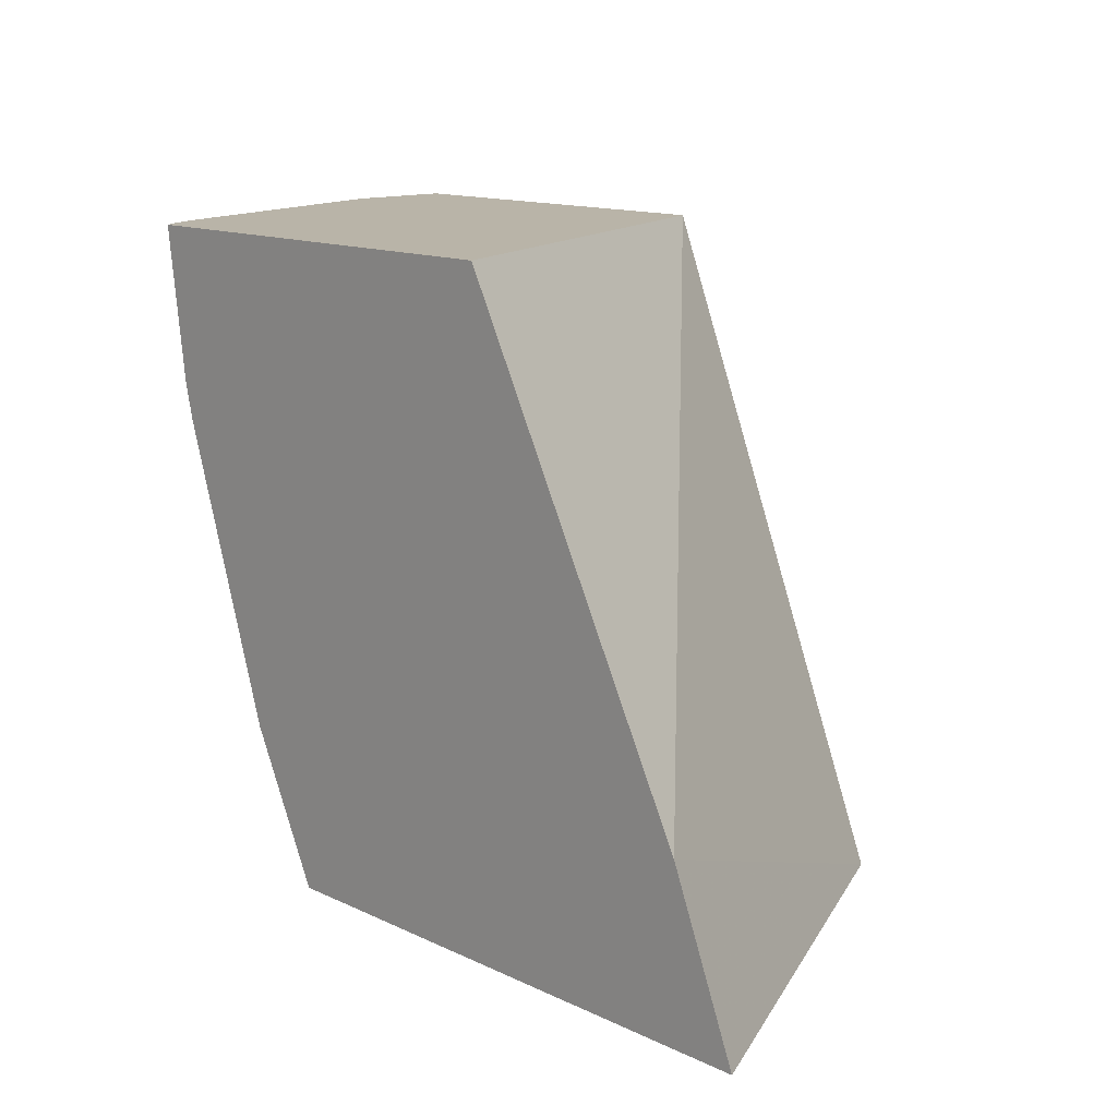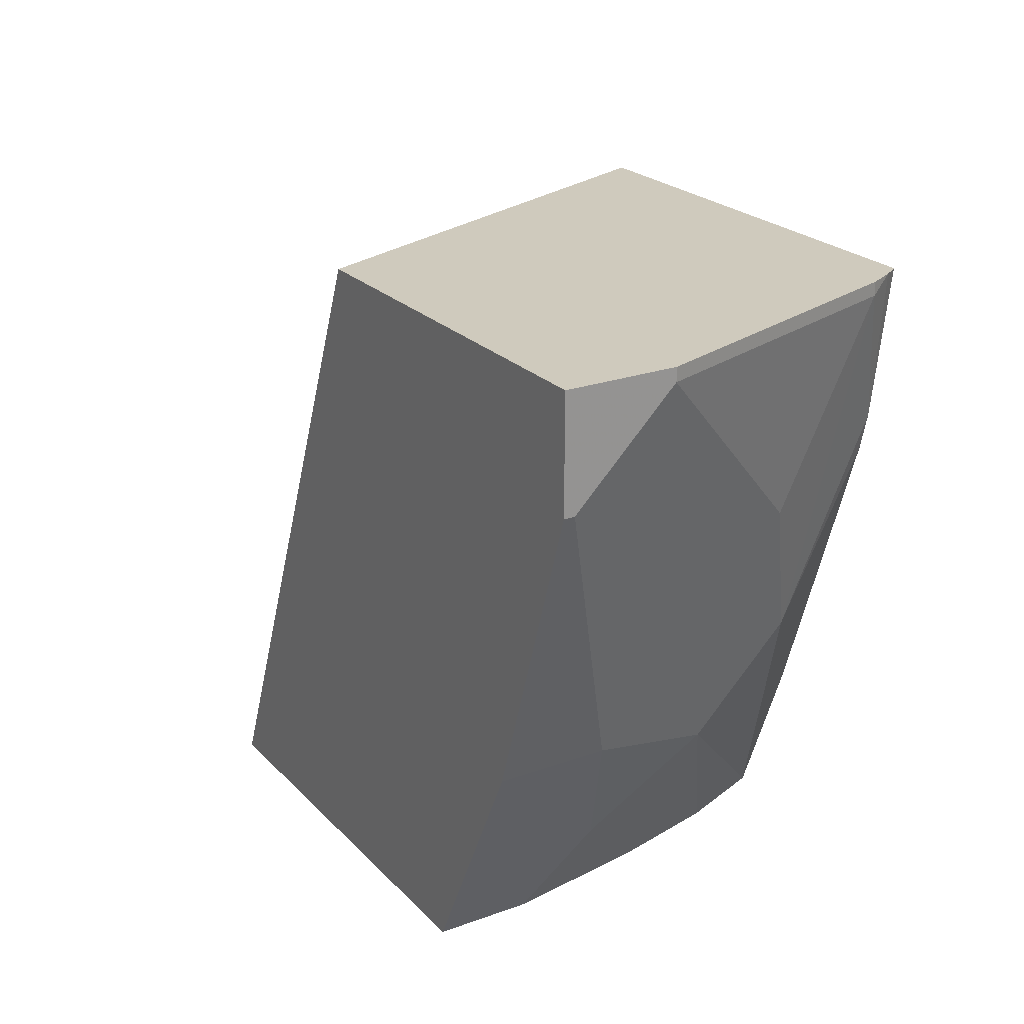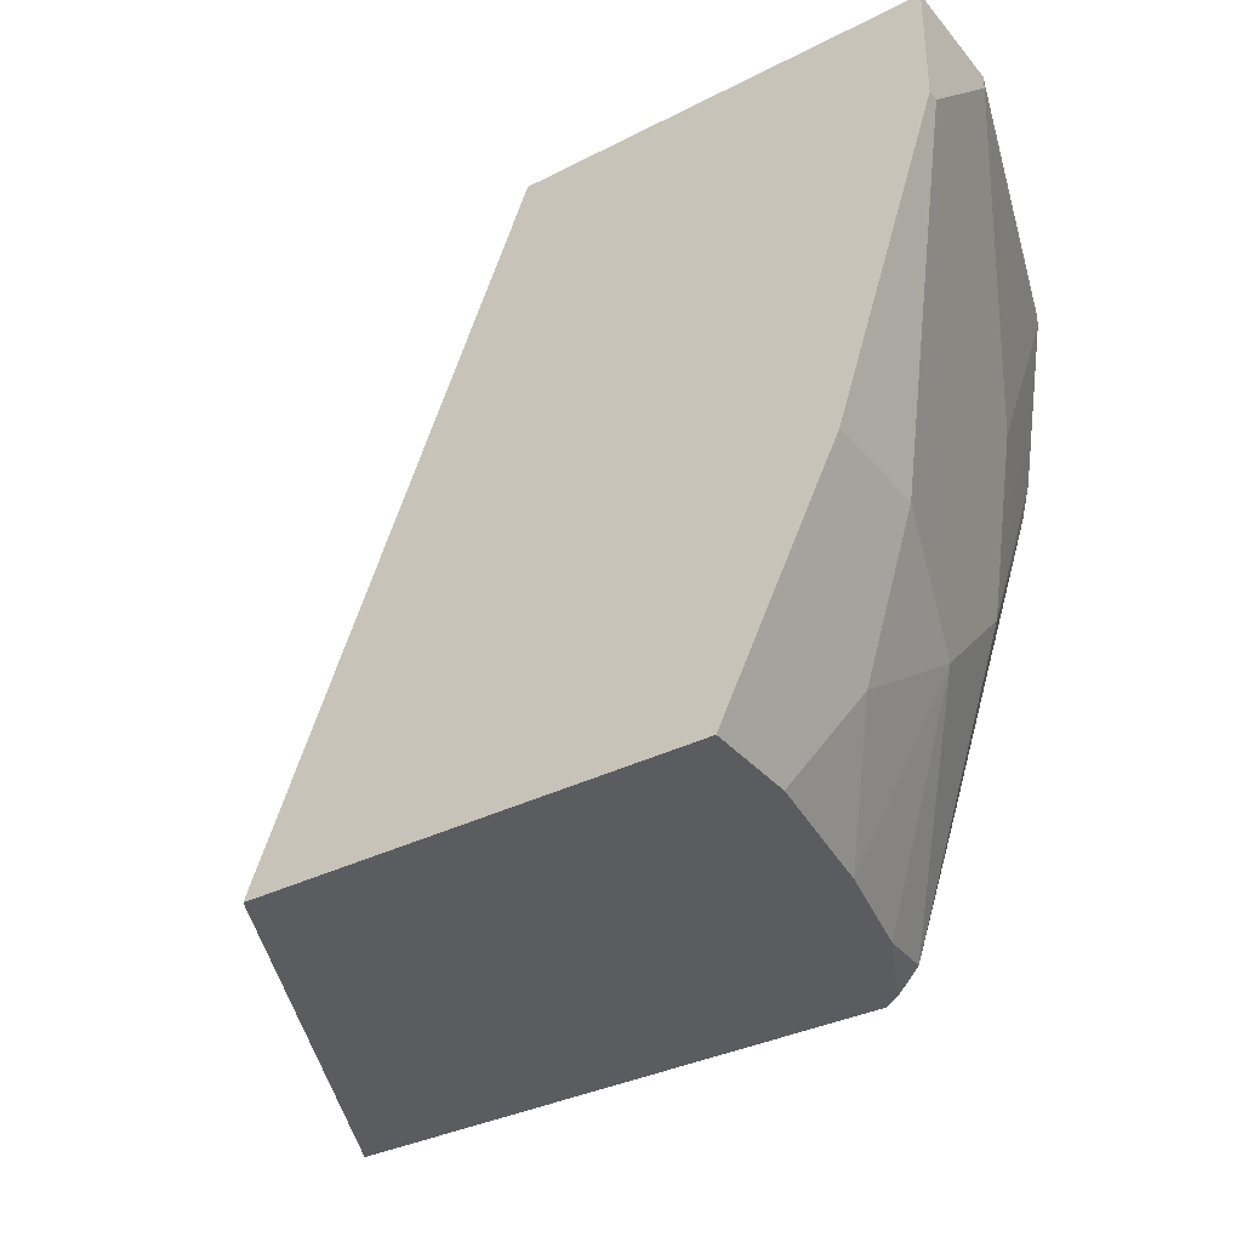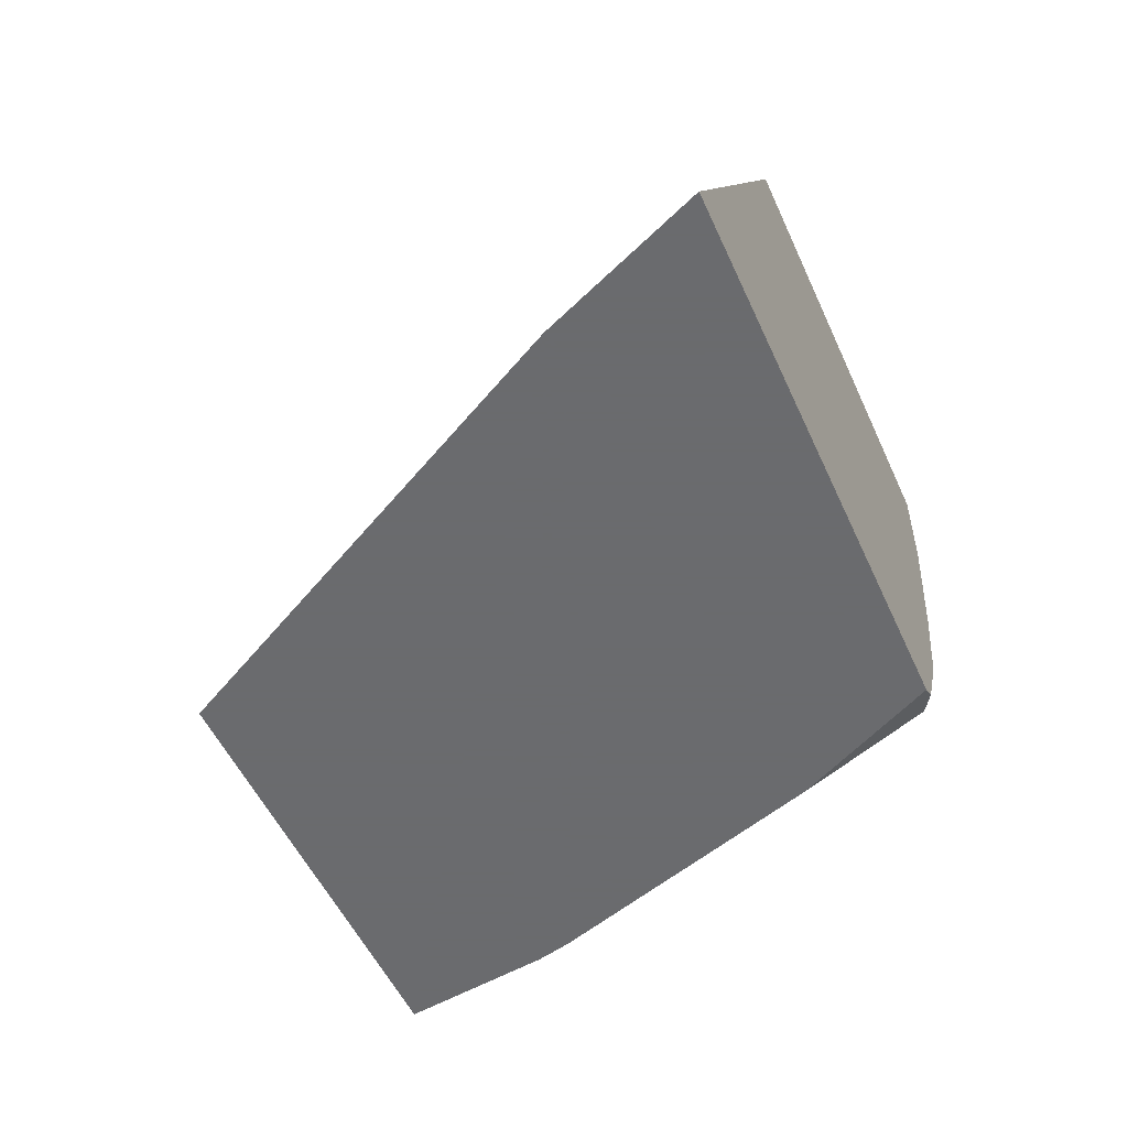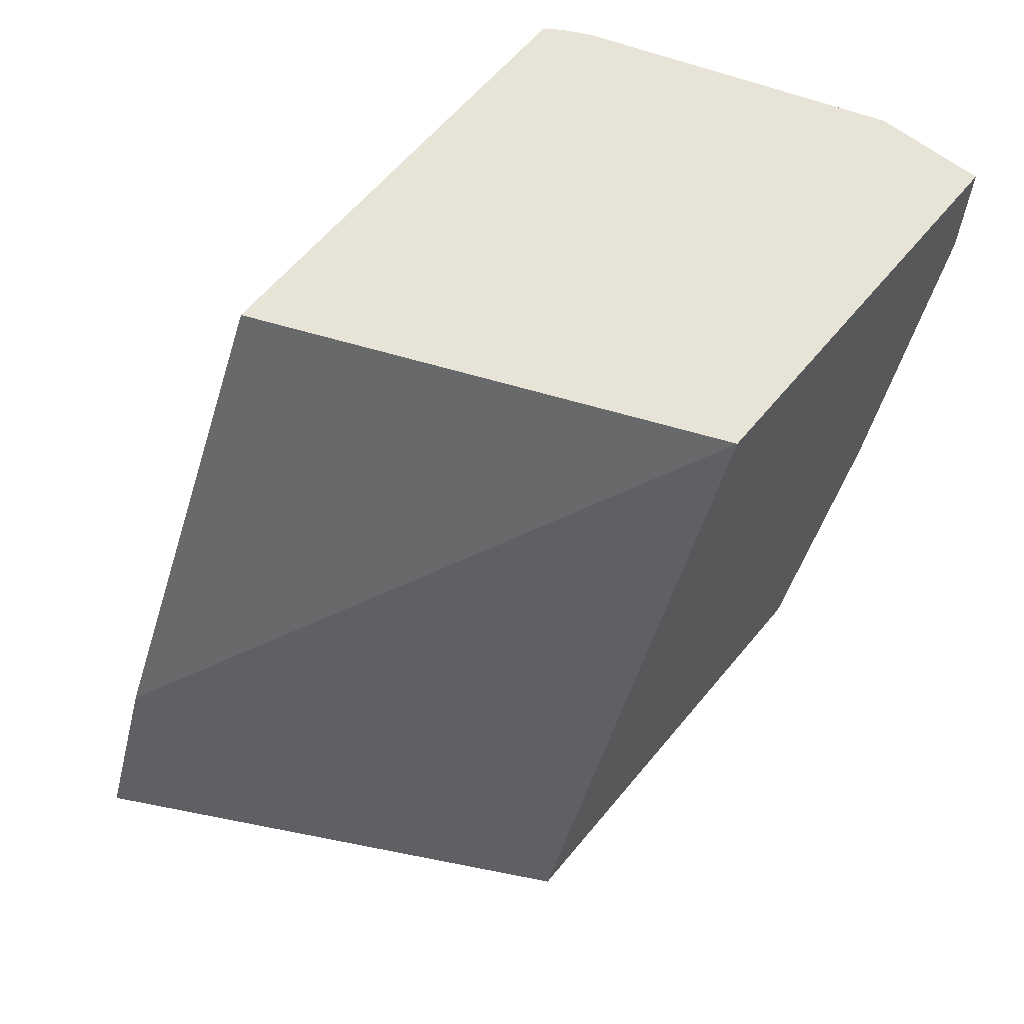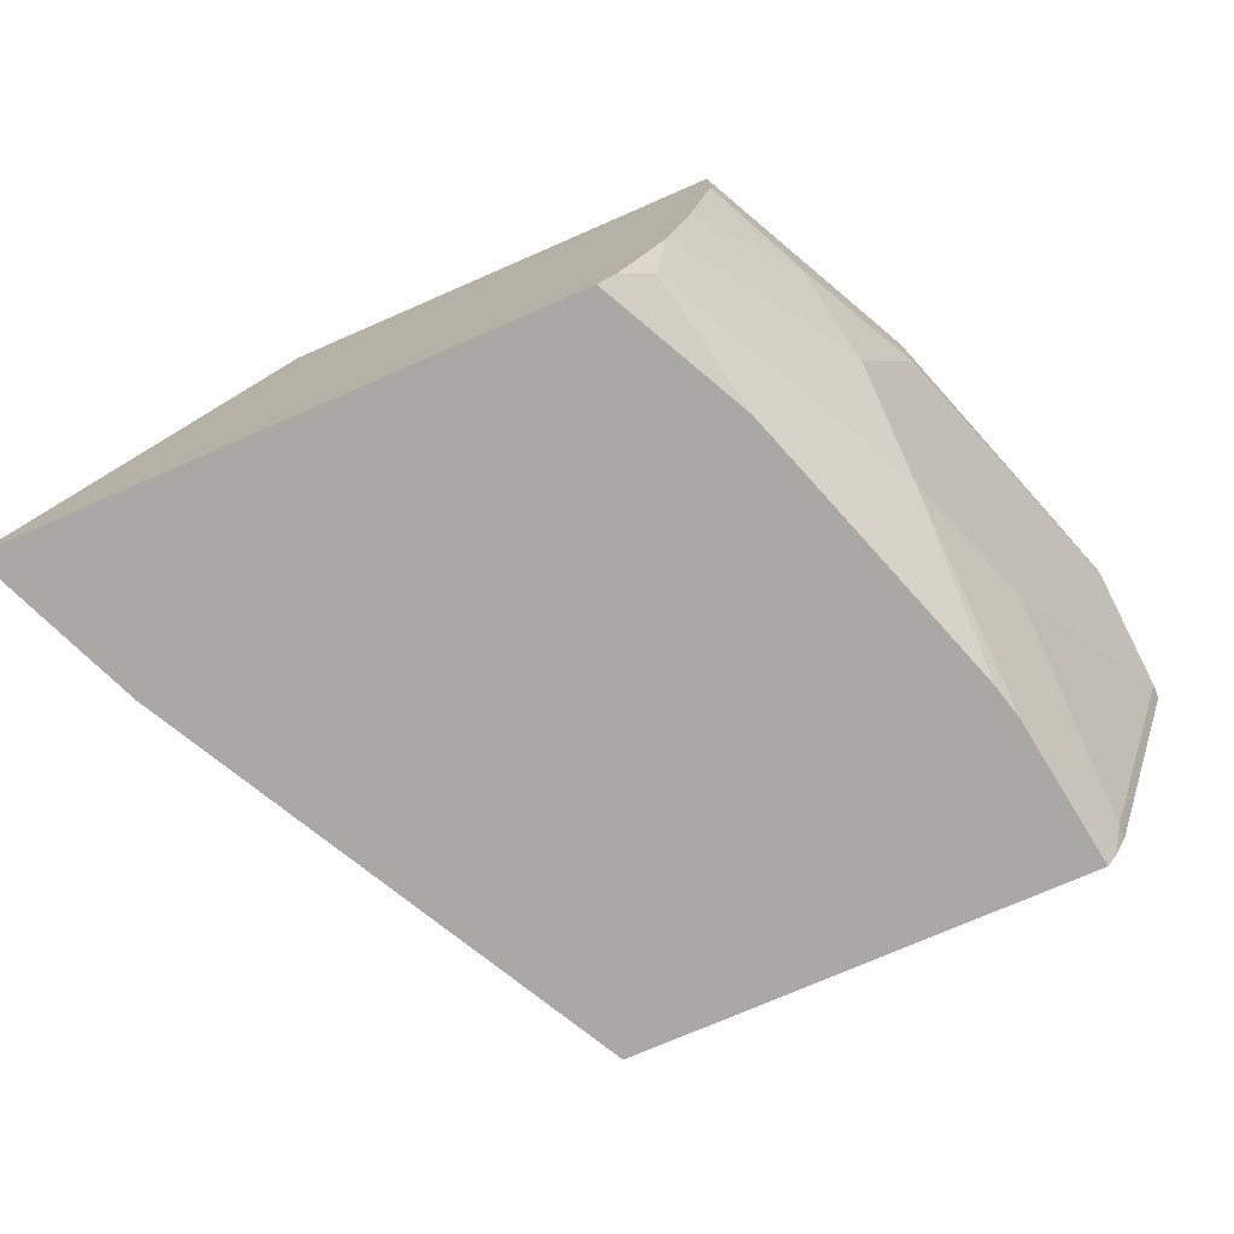
<metadata>
{"format":"obj","ext":"obj","renderer":"f3d","projection":"perspective","resolution":1024,"background":"white","views":[{"elev":13.3,"azim":47.0,"up":"+Z"},{"elev":23.1,"azim":-121.5,"up":"+Z"},{"elev":-34.7,"azim":-145.8,"up":"+Z"},{"elev":-53.3,"azim":114.1,"up":"+Y"},{"elev":61.5,"azim":129.4,"up":"+Z"},{"elev":-74.9,"azim":-156.5,"up":"+Y"}]}
</metadata>
<code>
v -0.566 -0.3517 -0.1185
v -0.5717 -0.3573 -0.1072
v -0.5678 -0.3177 -0.1149
v -0.566 -0.3177 -0.1185
v -0.5571 -0.4043 -0.1185
v -0.5836 -0.3692 -0.08337
v -0.5955 -0.3454 -0.05954
v -0.5736 -0.3177 -0.1033
v -0.4053 -0.3177 -0.1185
v -0.5472 -0.4439 -0.1185
v -0.5895 -0.4109 -0.05358
v -0.6074 -0.3573 -0.03571
v -0.5955 -0.3177 -0.05954
v -0.5002 -0.3177 0.1121
v -0.3438 -0.4802 -0.05796
v -0.3191 -0.4802 -0.1185
v -0.5313 -0.4758 -0.1185
v -0.5419 -0.4704 -0.1131
v -0.5895 -0.4466 -0.01786
v -0.6015 -0.4228 0.005945
v -0.6015 -0.3871 -0.02975
v -0.6074 -0.3177 -0.03571
v -0.6431 -0.3216 0.07145
v -0.4332 -0.4802 0.1121
v -0.6431 -0.3177 0.1121
v -0.5247 -0.4802 -0.1185
v -0.5516 -0.4802 -0.0645
v -0.5906 -0.4802 0.05577
v -0.6074 -0.4645 0.1072
v -0.6074 -0.4288 0.03571
v -0.5798 -0.4802 0.02005
v -0.5873 -0.4802 0.04266
v -0.6431 -0.3573 0.1072
v -0.6431 -0.3177 0.07145
v -0.5986 -0.4802 0.1121
v -0.6431 -0.3573 0.1121
v -0.6025 -0.4742 0.1121
v -0.6074 -0.4645 0.1121
f 17 27 18
f 17 26 27
f 15 26 16
f 15 27 26
f 15 31 27
f 15 32 31
f 15 28 32
f 14 25 36
f 14 35 24
f 14 37 35
f 14 38 37
f 14 36 38
f 14 24 15
f 18 27 19
f 15 35 28
f 19 28 29
f 29 38 36
f 19 30 20
f 29 33 30
f 29 36 33
f 12 34 22
f 29 37 38
f 28 37 29
f 28 35 37
f 23 25 34
f 23 36 25
f 23 33 36
f 20 23 21
f 20 33 23
f 20 30 33
f 19 32 28
f 19 31 32
f 19 27 31
f 19 29 30
f 12 23 34
f 15 24 35
f 11 18 19
f 3 13 22
f 3 8 13
f 2 8 3
f 2 7 8
f 2 6 7
f 2 5 6
f 1 5 2
f 1 10 5
f 1 17 10
f 1 16 26
f 1 9 16
f 1 4 9
f 1 3 4
f 1 2 3
f 12 21 23
f 3 22 34
f 3 34 25
f 1 26 17
f 3 14 9
f 11 21 12
f 3 25 14
f 11 20 21
f 11 19 20
f 10 17 18
f 9 15 16
f 9 14 15
f 10 18 11
f 7 22 13
f 7 12 22
f 6 12 7
f 6 11 12
f 5 11 6
f 3 9 4
f 7 13 8
f 5 10 11

</code>
